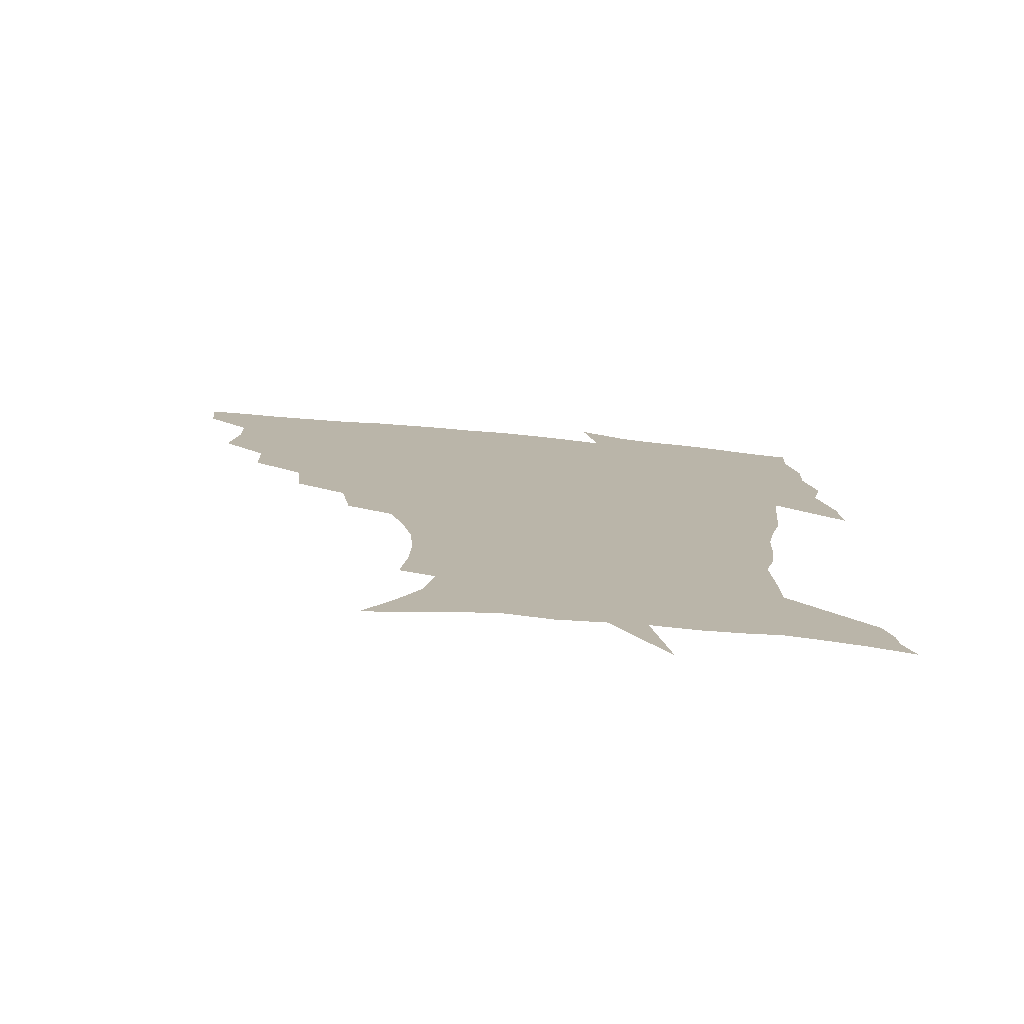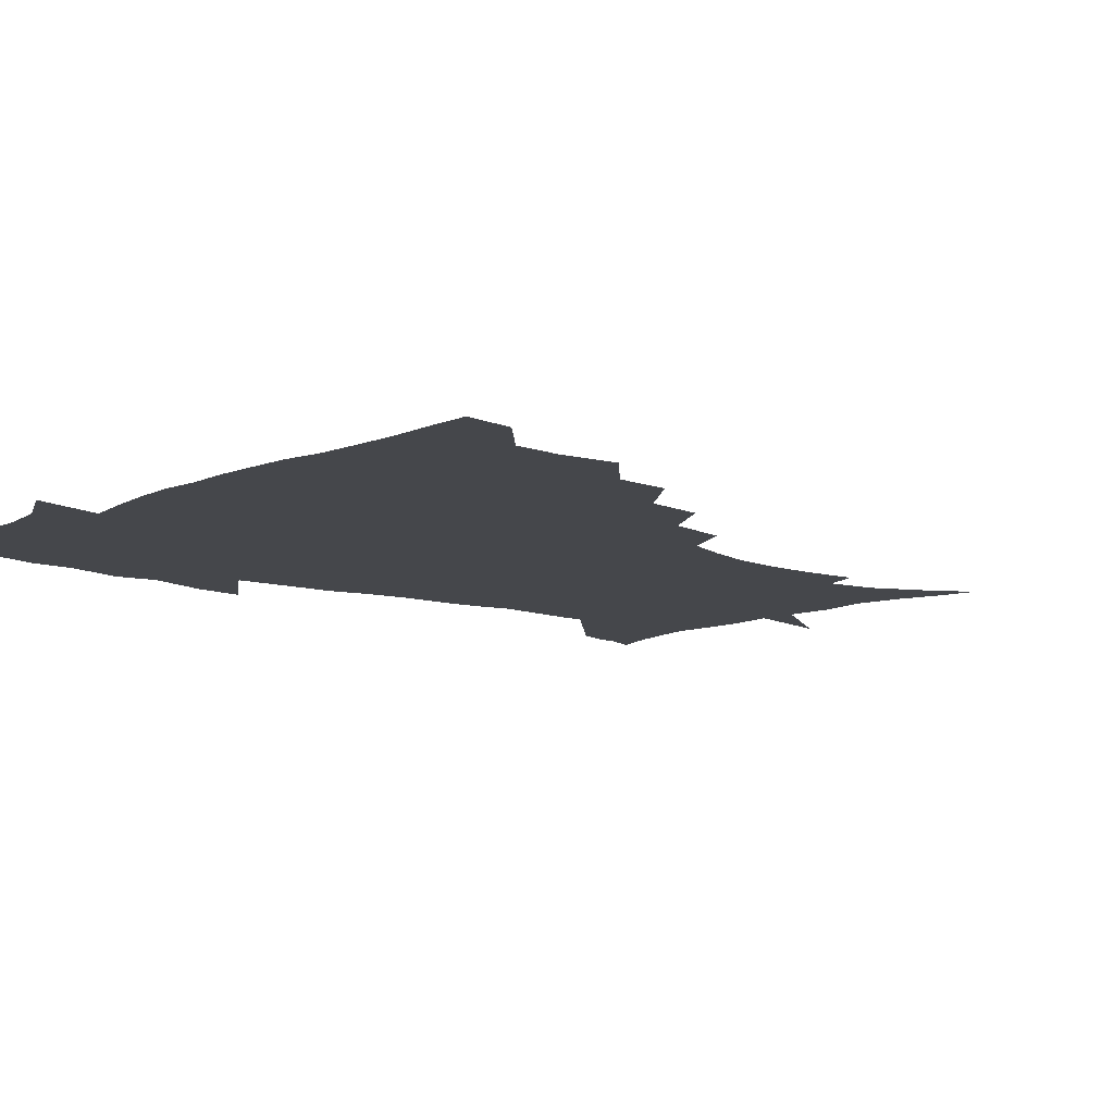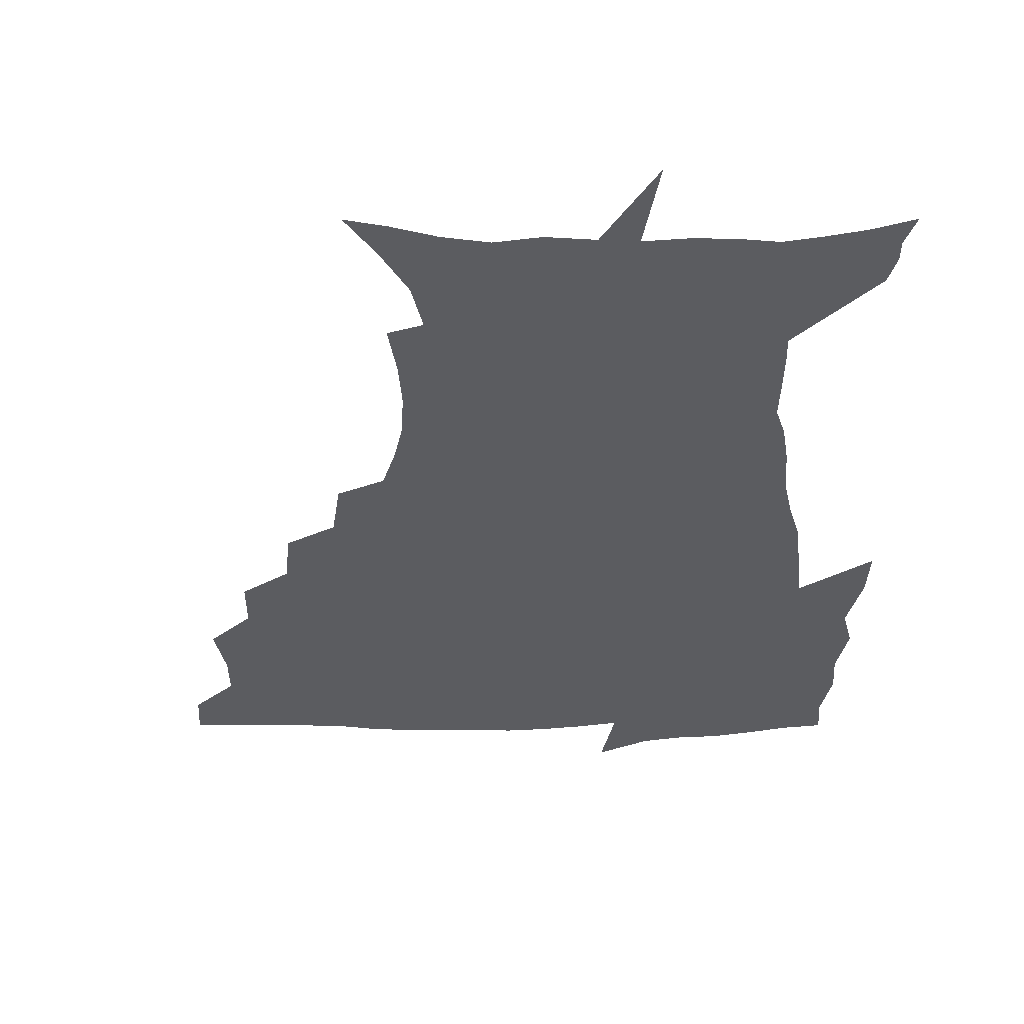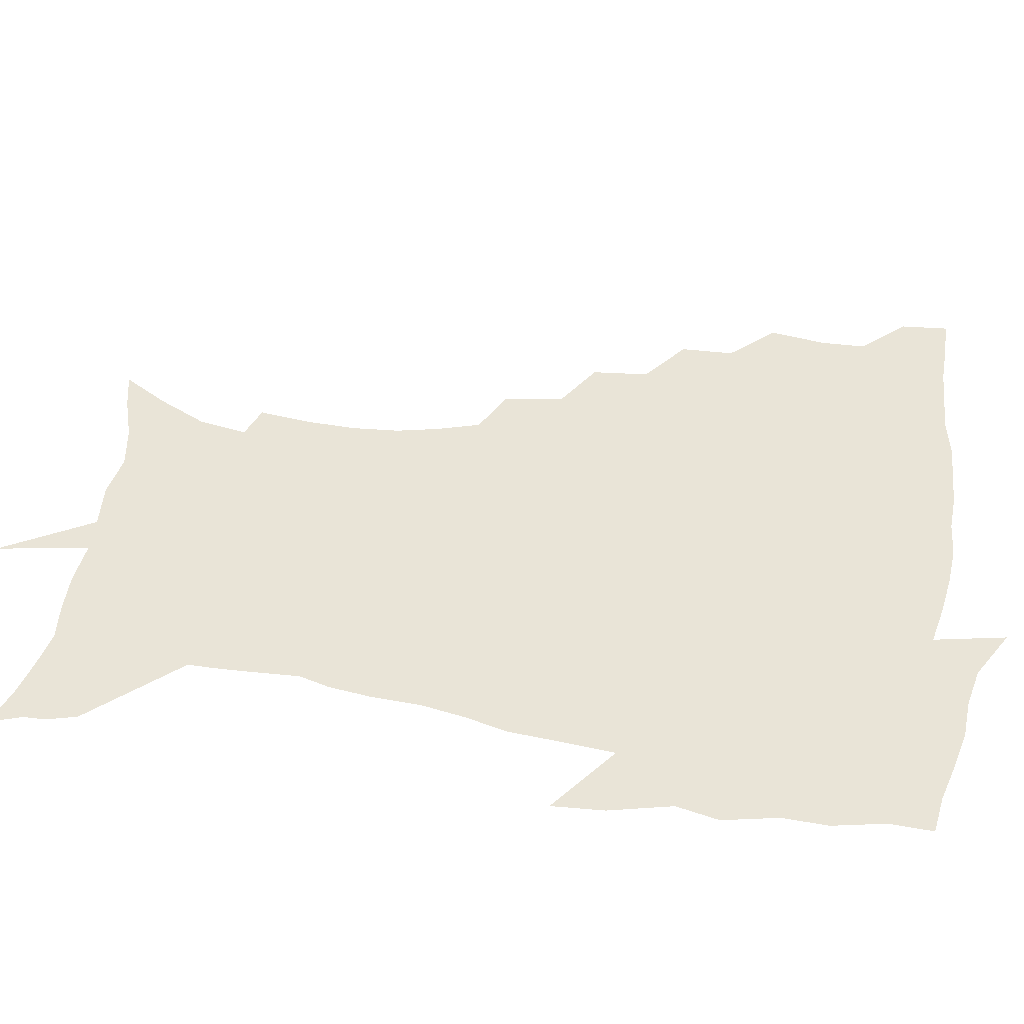
<metadata>
{"format":"obj","ext":"obj","renderer":"f3d","projection":"perspective","resolution":1024,"background":"white","views":[{"elev":-77.1,"azim":-5.0,"up":"+Y"},{"elev":-10.4,"azim":-131.8,"up":"+Z"},{"elev":-35.1,"azim":1.5,"up":"+Z"},{"elev":43.1,"azim":99.8,"up":"+Z"}]}
</metadata>
<code>
v 452.5 448.4 0
v 450.9 465.8 0
v 465.6 396.2 0
v 468.8 416.8 0
v 468.4 433.2 0
v 468 448.5 0
v 466.3 466.1 0
v 482.5 361.3 0
v 481.8 380.6 0
v 485.7 402.8 0
v 485 418.8 0
v 484.1 434.4 0
v 482.9 450.1 0
v 482.1 466 0
v 503.1 328 0
v 500.9 348.6 0
v 502.2 371.3 0
v 502.9 390.1 0
v 502.1 405.7 0
v 501.1 420.6 0
v 500.3 435.3 0
v 499.4 449.8 0
v 497.3 466.9 0
v 525.4 295.8 0
v 521.6 317.6 0
v 520.2 340.5 0
v 518.1 357.6 0
v 519 377.9 0
v 517.2 391.6 0
v 516.8 407.2 0
v 516 421.8 0
v 514.9 436.3 0
v 513.7 450.9 0
v 512.1 468 0
v 549.8 202.6 0
v 552.3 222.5 0
v 552.9 240.2 0
v 551.5 257.1 0
v 547.8 272.4 0
v 542.6 288 0
v 538.6 308.5 0
v 536 327.6 0
v 535 347.4 0
v 533.6 363.1 0
v 533.1 379.4 0
v 532.4 394.2 0
v 531.4 408.5 0
v 530.6 422.9 0
v 529.5 437.4 0
v 528.2 452.5 0
v 526.7 471 0
v 539.3 145.2 0
v 549.9 162.3 0
v 559.2 180.5 0
v 562.6 198.5 0
v 563.3 216.2 0
v 563.8 233.8 0
v 562.8 249.8 0
v 560.6 264.6 0
v 557.4 279.4 0
v 554 297.5 0
v 551.2 315.1 0
v 549.7 333.7 0
v 548.4 349.3 0
v 547.7 366 0
v 548 382.6 0
v 546.7 395.7 0
v 547 410.3 0
v 545.4 423.9 0
v 544.5 437.9 0
v 542.8 453.9 0
v 541.1 472 0
v 553.7 148.7 0
v 567.2 171.3 0
v 571.8 188.4 0
v 574.3 207.7 0
v 573.7 221.6 0
v 574.2 241.4 0
v 573 257.6 0
v 571.3 274.5 0
v 568.1 285.9 0
v 565.7 303.5 0
v 564 320.8 0
v 562.7 335.7 0
v 562.4 354.3 0
v 561.5 368.5 0
v 561.3 383.6 0
v 560.1 396.3 0
v 560.6 411 0
v 559.7 424.5 0
v 558.9 438.4 0
v 557.7 453.6 0
v 555.3 472.8 0
v 570.3 154.3 0
v 580.6 175.7 0
v 584.5 195.8 0
v 585.1 212.5 0
v 585 229.5 0
v 584.5 245.9 0
v 583.4 262 0
v 581.8 277.7 0
v 579.6 291.9 0
v 577.8 308.2 0
v 576.4 321 0
v 575.9 340.1 0
v 575.4 355.5 0
v 574.7 369.1 0
v 574.7 384.7 0
v 574.7 398.4 0
v 574.4 411.7 0
v 573.4 425.3 0
v 573.1 438.8 0
v 572.4 452.8 0
v 569.6 472.4 0
v 587.1 157.4 0
v 594.1 179.9 0
v 595.6 197.5 0
v 595.9 214.2 0
v 595.4 229.4 0
v 594.6 247.7 0
v 593.8 263.5 0
v 592.7 280.7 0
v 591.1 294.4 0
v 589.8 308.9 0
v 589 324.4 0
v 588.7 342.6 0
v 588.4 357.7 0
v 588.2 371 0
v 588 384.5 0
v 588.3 399 0
v 588 412.2 0
v 588.1 425.6 0
v 587.6 438.9 0
v 586.1 454.1 0
v 583.6 473.7 0
v 603.8 155.2 0
v 606.7 179.6 0
v 607.1 199.9 0
v 606.8 216.2 0
v 606.3 233.2 0
v 605.6 246.3 0
v 604.4 263.7 0
v 603.7 282.8 0
v 602.7 296.5 0
v 601.9 310.9 0
v 601.5 327.7 0
v 601.3 343.1 0
v 601.2 356.5 0
v 601.3 371.4 0
v 601.6 386.1 0
v 601.7 399.5 0
v 601.9 412.7 0
v 602.1 425.9 0
v 601.4 439.8 0
v 600.1 455.3 0
v 598.1 472.8 0
v 621.5 157 0
v 619.4 182.5 0
v 618.4 201.1 0
v 617.7 219.6 0
v 617 234.3 0
v 616.5 249.1 0
v 615.6 262.8 0
v 614.6 283 0
v 614.2 297.8 0
v 614 312.7 0
v 613.8 328.2 0
v 613.7 344 0
v 613.9 356.8 0
v 614.3 373.3 0
v 614.5 386.2 0
v 615 400.5 0
v 615.5 412.9 0
v 616 425.9 0
v 615.7 439.8 0
v 614.8 454.8 0
v 613.4 471 0
v 641.7 124.6 0
v 635.3 158.2 0
v 632.3 180.6 0
v 630 201.1 0
v 628.5 218.8 0
v 627.5 235.6 0
v 627.1 250.8 0
v 626.6 264.6 0
v 625.7 283.1 0
v 625.8 297.2 0
v 625.6 314.4 0
v 626 328 0
v 626.3 342.6 0
v 626.6 357.7 0
v 626.7 373.4 0
v 627.4 385.8 0
v 627.9 399.4 0
v 628.6 412.8 0
v 629.1 425.8 0
v 630.2 439 0
v 630.7 452.4 0
v 629.6 468.2 0
v 624 494 0
v 652.1 157 0
v 645 181.5 0
v 641.7 200 0
v 639.7 216.7 0
v 638.2 233.8 0
v 637.5 250.4 0
v 637.4 264.6 0
v 636.8 281.8 0
v 637.6 295.4 0
v 637.9 310.7 0
v 638.5 325.3 0
v 639.1 339.9 0
v 639.1 356.9 0
v 639.5 371.5 0
v 640.3 384.8 0
v 641.3 397.6 0
v 641.7 412.3 0
v 642.6 424.9 0
v 643.7 438.8 0
v 644.3 452 0
v 644.4 466.4 0
v 643.1 484.3 0
v 667.5 157.9 0
v 658.8 179.2 0
v 654.1 197.4 0
v 650.5 215.6 0
v 649.2 230.5 0
v 648 247.9 0
v 648.2 262.4 0
v 648.6 277 0
v 649.2 292.1 0
v 650.1 306.7 0
v 651.1 321.2 0
v 652 336.3 0
v 652 353.9 0
v 652.4 369.3 0
v 653.3 383.3 0
v 654 398.5 0
v 654.7 411.8 0
v 655.8 425.3 0
v 656.8 438.2 0
v 657.8 451.3 0
v 658.5 465.2 0
v 658.3 481.5 0
v 680.9 159.6 0
v 672 177.7 0
v 667.3 193.7 0
v 662.7 211 0
v 660 227.2 0
v 659 242.9 0
v 659.4 256.9 0
v 660.1 271.5 0
v 661.1 286.4 0
v 662.1 301.8 0
v 662.6 319.3 0
v 664.3 333.7 0
v 666.1 348.2 0
v 666.3 365.2 0
v 666.1 382.3 0
v 666.7 396.8 0
v 667.7 410.4 0
v 668.4 424.6 0
v 669.7 437.4 0
v 671 450.4 0
v 672.5 463.7 0
v 672.8 480.9 0
v 695.2 157.2 0
v 686.2 174 0
v 683.1 186.5 0
v 675.4 205.9 0
v 672 220.3 0
v 671.2 234.7 0
v 670.4 250.5 0
v 671.1 264.8 0
v 673.7 277.4 0
v 674.1 294.9 0
v 676.2 310 0
v 678.7 324.8 0
v 680.3 341.3 0
v 680.3 359.9 0
v 679.9 378 0
v 680.9 392.8 0
v 680.5 408.6 0
v 681.6 422.3 0
v 682.3 436.5 0
v 684.1 449.1 0
v 686 462.1 0
v 687.7 477.9 0
v 708.9 154.4 0
v 702 168.4 0
v 698.5 180 0
v 695.2 192.3 0
v 686.5 210.3 0
v 686.6 220 0
v 686 234 0
v 685.2 250.3 0
v 688.5 261.6 0
v 690.5 276.9 0
v 691.4 295 0
v 694.3 310.9 0
v 698.3 326.4 0
v 699.8 345.4 0
v 701.5 364.4 0
v 697.9 384.8 0
v 696.6 402.3 0
v 694.9 419.5 0
v 695.8 433.7 0
v 696.7 447.5 0
v 699.8 460.3 0
v 702.8 474.3 0
v 724.3 149.6 0
v 720 161.1 0
v 719.8 168.9 0
v 716.7 179.6 0
v 728.3 345.9 0
v 727.1 364.5 0
v 721.3 386.9 0
v 724.7 402.3 0
v 720.3 422 0
v 720.9 438.1 0
v 716.8 457 0
v 717.4 472.6 0
v 721 496 0
f 5 6 1
f 1 6 2
f 6 7 2
f 9 10 3
f 3 10 4
f 10 11 4
f 4 11 5
f 11 12 5
f 5 12 6
f 12 13 6
f 6 13 7
f 13 14 7
f 16 17 8
f 8 17 9
f 17 18 9
f 9 18 10
f 18 19 10
f 10 19 11
f 19 20 11
f 11 20 12
f 20 21 12
f 12 21 13
f 21 22 13
f 13 22 14
f 22 23 14
f 25 26 15
f 15 26 16
f 26 27 16
f 16 27 17
f 27 28 17
f 17 28 18
f 28 29 18
f 18 29 19
f 29 30 19
f 19 30 20
f 30 31 20
f 20 31 21
f 31 32 21
f 21 32 22
f 32 33 22
f 22 33 23
f 33 34 23
f 40 41 24
f 24 41 25
f 41 42 25
f 25 42 26
f 42 43 26
f 26 43 27
f 43 44 27
f 27 44 28
f 44 45 28
f 28 45 29
f 45 46 29
f 29 46 30
f 46 47 30
f 30 47 31
f 47 48 31
f 31 48 32
f 48 49 32
f 32 49 33
f 49 50 33
f 33 50 34
f 50 51 34
f 55 56 35
f 35 56 36
f 56 57 36
f 36 57 37
f 57 58 37
f 37 58 38
f 58 59 38
f 38 59 39
f 59 60 39
f 39 60 40
f 60 61 40
f 40 61 41
f 61 62 41
f 41 62 42
f 62 63 42
f 42 63 43
f 63 64 43
f 43 64 44
f 64 65 44
f 44 65 45
f 65 66 45
f 45 66 46
f 66 67 46
f 46 67 47
f 67 68 47
f 47 68 48
f 68 69 48
f 48 69 49
f 69 70 49
f 49 70 50
f 70 71 50
f 50 71 51
f 71 72 51
f 52 73 53
f 73 74 53
f 53 74 54
f 74 75 54
f 54 75 55
f 75 76 55
f 55 76 56
f 76 77 56
f 56 77 57
f 77 78 57
f 57 78 58
f 78 79 58
f 58 79 59
f 79 80 59
f 59 80 60
f 80 81 60
f 60 81 61
f 81 82 61
f 61 82 62
f 82 83 62
f 62 83 63
f 83 84 63
f 63 84 64
f 84 85 64
f 64 85 65
f 85 86 65
f 65 86 66
f 86 87 66
f 66 87 67
f 87 88 67
f 67 88 68
f 88 89 68
f 68 89 69
f 89 90 69
f 69 90 70
f 90 91 70
f 70 91 71
f 91 92 71
f 71 92 72
f 92 93 72
f 73 94 74
f 94 95 74
f 74 95 75
f 95 96 75
f 75 96 76
f 96 97 76
f 76 97 77
f 97 98 77
f 77 98 78
f 98 99 78
f 78 99 79
f 99 100 79
f 79 100 80
f 100 101 80
f 80 101 81
f 101 102 81
f 81 102 82
f 102 103 82
f 82 103 83
f 103 104 83
f 83 104 84
f 104 105 84
f 84 105 85
f 105 106 85
f 85 106 86
f 106 107 86
f 86 107 87
f 107 108 87
f 87 108 88
f 108 109 88
f 88 109 89
f 109 110 89
f 89 110 90
f 110 111 90
f 90 111 91
f 111 112 91
f 91 112 92
f 112 113 92
f 92 113 93
f 113 114 93
f 94 115 95
f 115 116 95
f 95 116 96
f 116 117 96
f 96 117 97
f 117 118 97
f 97 118 98
f 118 119 98
f 98 119 99
f 119 120 99
f 99 120 100
f 120 121 100
f 100 121 101
f 121 122 101
f 101 122 102
f 122 123 102
f 102 123 103
f 123 124 103
f 103 124 104
f 124 125 104
f 104 125 105
f 125 126 105
f 105 126 106
f 126 127 106
f 106 127 107
f 127 128 107
f 107 128 108
f 128 129 108
f 108 129 109
f 129 130 109
f 109 130 110
f 130 131 110
f 110 131 111
f 131 132 111
f 111 132 112
f 132 133 112
f 112 133 113
f 133 134 113
f 113 134 114
f 134 135 114
f 115 136 116
f 136 137 116
f 116 137 117
f 137 138 117
f 117 138 118
f 138 139 118
f 118 139 119
f 139 140 119
f 119 140 120
f 140 141 120
f 120 141 121
f 141 142 121
f 121 142 122
f 142 143 122
f 122 143 123
f 143 144 123
f 123 144 124
f 144 145 124
f 124 145 125
f 145 146 125
f 125 146 126
f 146 147 126
f 126 147 127
f 147 148 127
f 127 148 128
f 148 149 128
f 128 149 129
f 149 150 129
f 129 150 130
f 150 151 130
f 130 151 131
f 151 152 131
f 131 152 132
f 152 153 132
f 132 153 133
f 153 154 133
f 133 154 134
f 154 155 134
f 134 155 135
f 155 156 135
f 136 157 137
f 157 158 137
f 137 158 138
f 158 159 138
f 138 159 139
f 159 160 139
f 139 160 140
f 160 161 140
f 140 161 141
f 161 162 141
f 141 162 142
f 162 163 142
f 142 163 143
f 163 164 143
f 143 164 144
f 164 165 144
f 144 165 145
f 165 166 145
f 145 166 146
f 166 167 146
f 146 167 147
f 167 168 147
f 147 168 148
f 168 169 148
f 148 169 149
f 169 170 149
f 149 170 150
f 170 171 150
f 150 171 151
f 171 172 151
f 151 172 152
f 172 173 152
f 152 173 153
f 173 174 153
f 153 174 154
f 174 175 154
f 154 175 155
f 175 176 155
f 155 176 156
f 176 177 156
f 178 179 157
f 157 179 158
f 179 180 158
f 158 180 159
f 180 181 159
f 159 181 160
f 181 182 160
f 160 182 161
f 182 183 161
f 161 183 162
f 183 184 162
f 162 184 163
f 184 185 163
f 163 185 164
f 185 186 164
f 164 186 165
f 186 187 165
f 165 187 166
f 187 188 166
f 166 188 167
f 188 189 167
f 167 189 168
f 189 190 168
f 168 190 169
f 190 191 169
f 169 191 170
f 191 192 170
f 170 192 171
f 192 193 171
f 171 193 172
f 193 194 172
f 172 194 173
f 194 195 173
f 173 195 174
f 195 196 174
f 174 196 175
f 196 197 175
f 175 197 176
f 197 198 176
f 176 198 177
f 198 199 177
f 179 201 180
f 201 202 180
f 180 202 181
f 202 203 181
f 181 203 182
f 203 204 182
f 182 204 183
f 204 205 183
f 183 205 184
f 205 206 184
f 184 206 185
f 206 207 185
f 185 207 186
f 207 208 186
f 186 208 187
f 208 209 187
f 187 209 188
f 209 210 188
f 188 210 189
f 210 211 189
f 189 211 190
f 211 212 190
f 190 212 191
f 212 213 191
f 191 213 192
f 213 214 192
f 192 214 193
f 214 215 193
f 193 215 194
f 215 216 194
f 194 216 195
f 216 217 195
f 195 217 196
f 217 218 196
f 196 218 197
f 218 219 197
f 197 219 198
f 219 220 198
f 198 220 199
f 220 221 199
f 199 221 200
f 221 222 200
f 201 223 202
f 223 224 202
f 202 224 203
f 224 225 203
f 203 225 204
f 225 226 204
f 204 226 205
f 226 227 205
f 205 227 206
f 227 228 206
f 206 228 207
f 228 229 207
f 207 229 208
f 229 230 208
f 208 230 209
f 230 231 209
f 209 231 210
f 231 232 210
f 210 232 211
f 232 233 211
f 211 233 212
f 233 234 212
f 212 234 213
f 234 235 213
f 213 235 214
f 235 236 214
f 214 236 215
f 236 237 215
f 215 237 216
f 237 238 216
f 216 238 217
f 238 239 217
f 217 239 218
f 239 240 218
f 218 240 219
f 240 241 219
f 219 241 220
f 241 242 220
f 220 242 221
f 242 243 221
f 221 243 222
f 243 244 222
f 223 245 224
f 245 246 224
f 224 246 225
f 246 247 225
f 225 247 226
f 247 248 226
f 226 248 227
f 248 249 227
f 227 249 228
f 249 250 228
f 228 250 229
f 250 251 229
f 229 251 230
f 251 252 230
f 230 252 231
f 252 253 231
f 231 253 232
f 253 254 232
f 232 254 233
f 254 255 233
f 233 255 234
f 255 256 234
f 234 256 235
f 256 257 235
f 235 257 236
f 257 258 236
f 236 258 237
f 258 259 237
f 237 259 238
f 259 260 238
f 238 260 239
f 260 261 239
f 239 261 240
f 261 262 240
f 240 262 241
f 262 263 241
f 241 263 242
f 263 264 242
f 242 264 243
f 264 265 243
f 243 265 244
f 265 266 244
f 245 267 246
f 267 268 246
f 246 268 247
f 268 269 247
f 247 269 248
f 269 270 248
f 248 270 249
f 270 271 249
f 249 271 250
f 271 272 250
f 250 272 251
f 272 273 251
f 251 273 252
f 273 274 252
f 252 274 253
f 274 275 253
f 253 275 254
f 275 276 254
f 254 276 255
f 276 277 255
f 255 277 256
f 277 278 256
f 256 278 257
f 278 279 257
f 257 279 258
f 279 280 258
f 258 280 259
f 280 281 259
f 259 281 260
f 281 282 260
f 260 282 261
f 282 283 261
f 261 283 262
f 283 284 262
f 262 284 263
f 284 285 263
f 263 285 264
f 285 286 264
f 264 286 265
f 286 287 265
f 265 287 266
f 287 288 266
f 267 289 268
f 289 290 268
f 268 290 269
f 290 291 269
f 269 291 270
f 291 292 270
f 270 292 271
f 292 293 271
f 271 293 272
f 293 294 272
f 272 294 273
f 294 295 273
f 273 295 274
f 295 296 274
f 274 296 275
f 296 297 275
f 275 297 276
f 297 298 276
f 276 298 277
f 298 299 277
f 277 299 278
f 299 300 278
f 278 300 279
f 300 301 279
f 279 301 280
f 301 302 280
f 280 302 281
f 302 303 281
f 281 303 282
f 303 304 282
f 282 304 283
f 304 305 283
f 283 305 284
f 305 306 284
f 284 306 285
f 306 307 285
f 285 307 286
f 307 308 286
f 286 308 287
f 308 309 287
f 287 309 288
f 309 310 288
f 289 311 290
f 311 312 290
f 290 312 291
f 312 313 291
f 291 313 292
f 313 314 292
f 292 314 293
f 303 315 304
f 315 316 304
f 304 316 305
f 316 317 305
f 305 317 306
f 317 318 306
f 306 318 307
f 318 319 307
f 307 319 308
f 319 320 308
f 308 320 309
f 320 321 309
f 309 321 310
f 321 322 310

</code>
